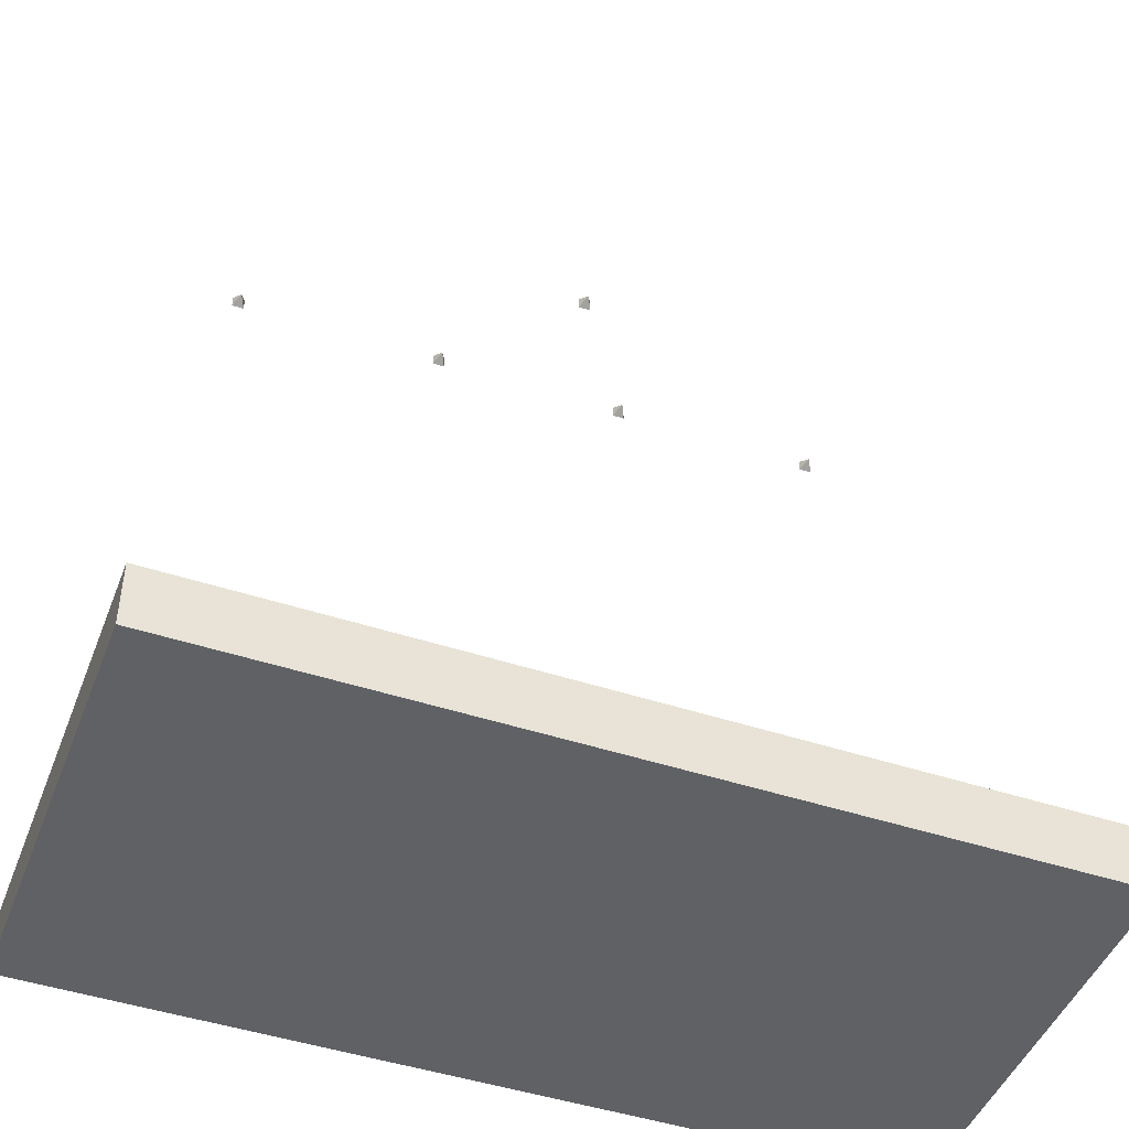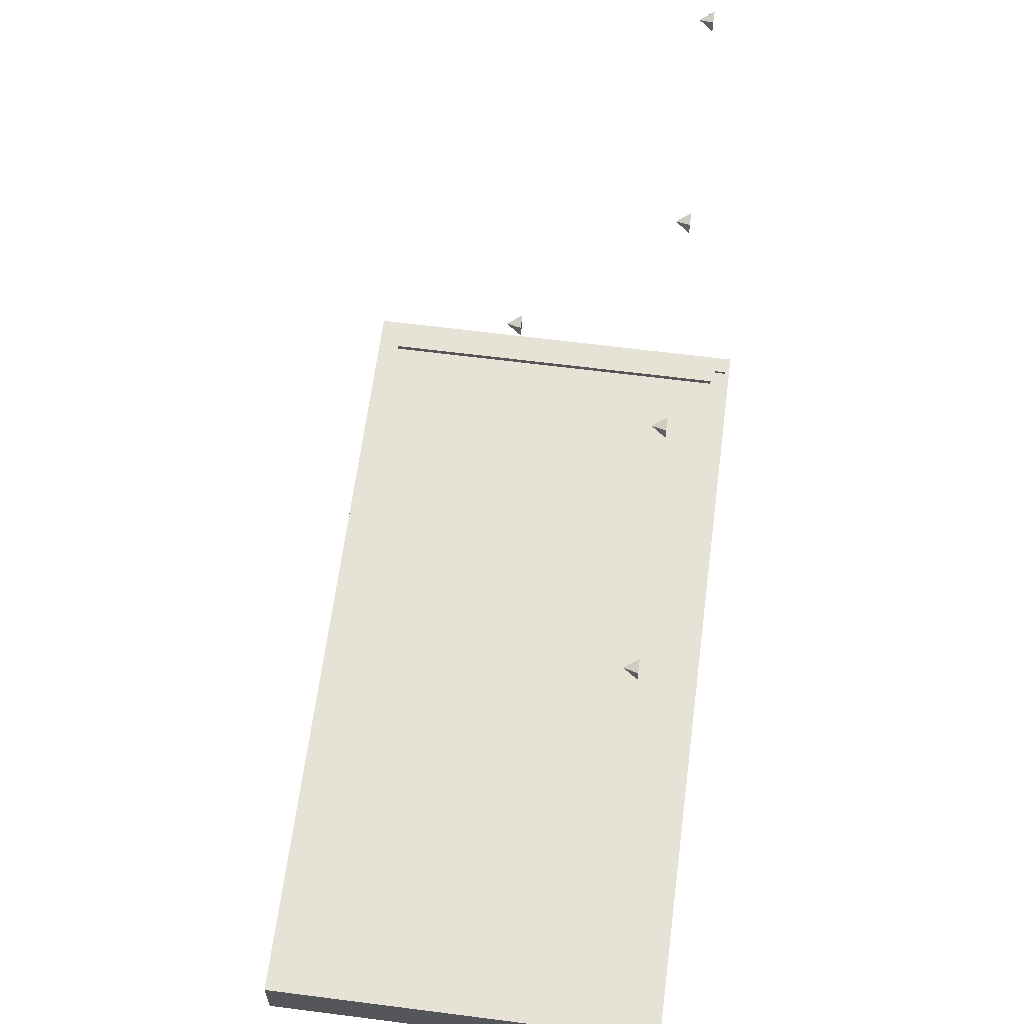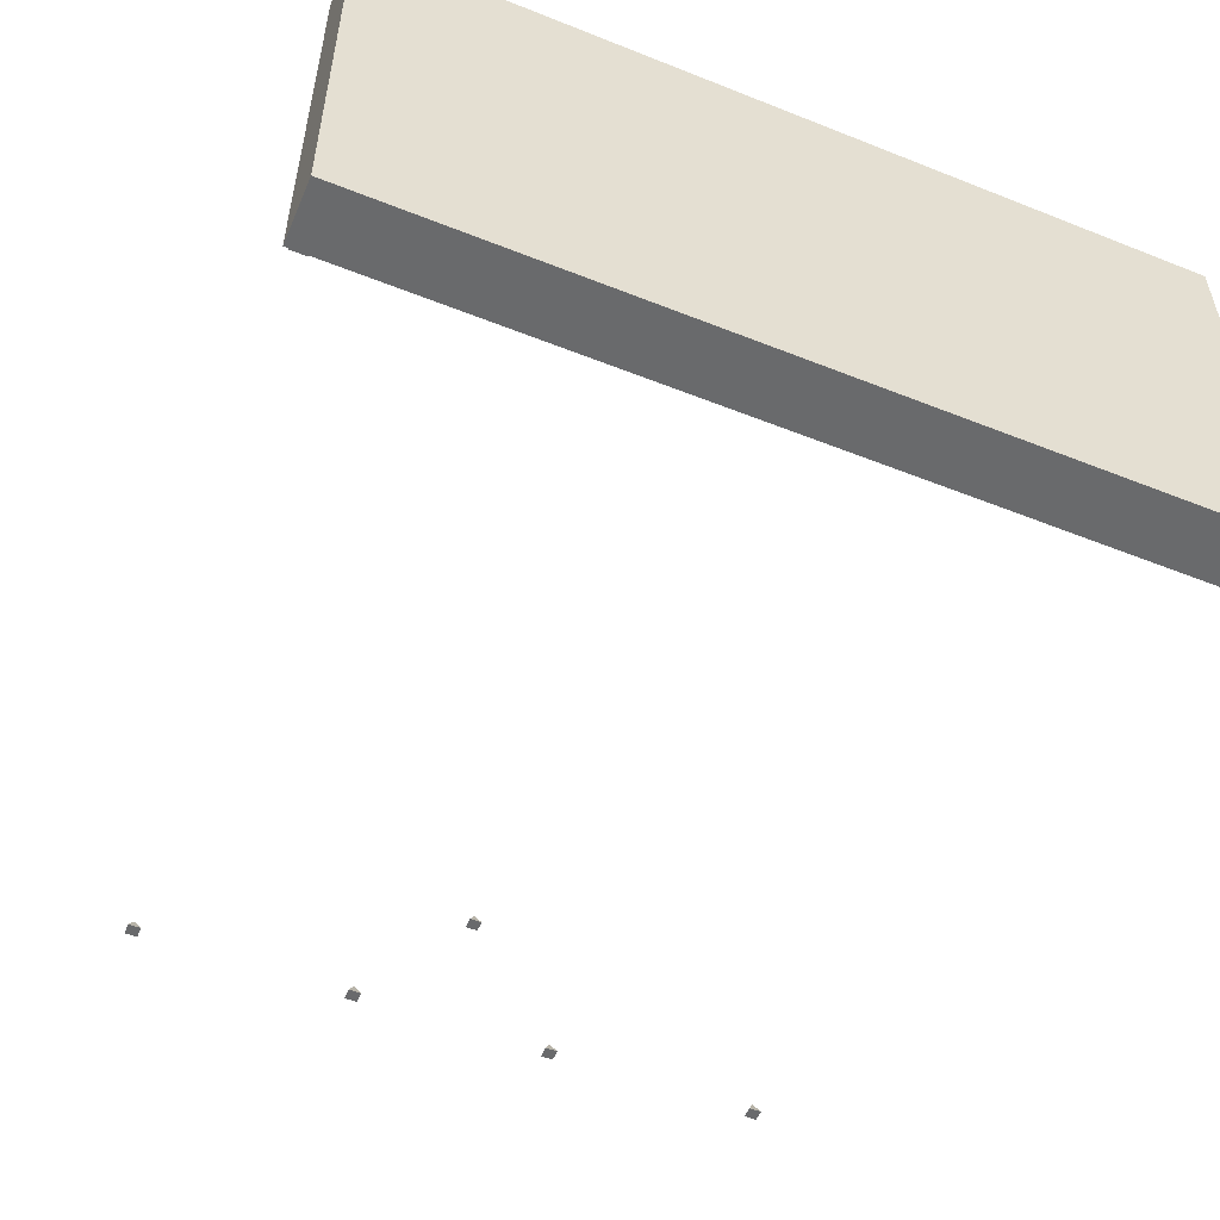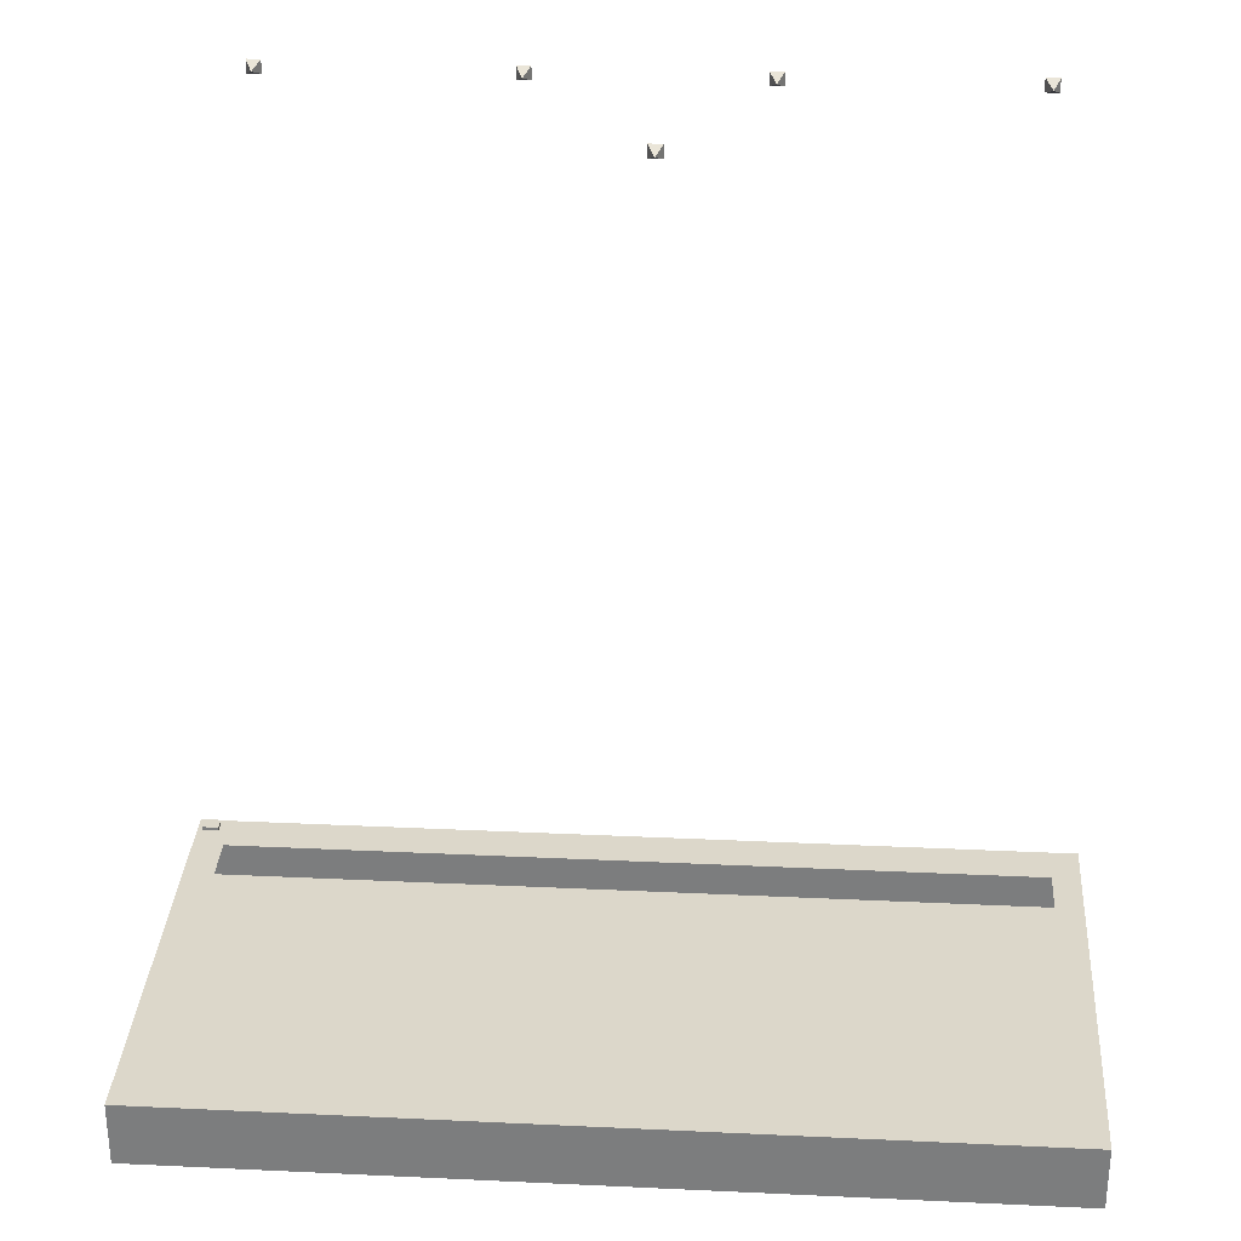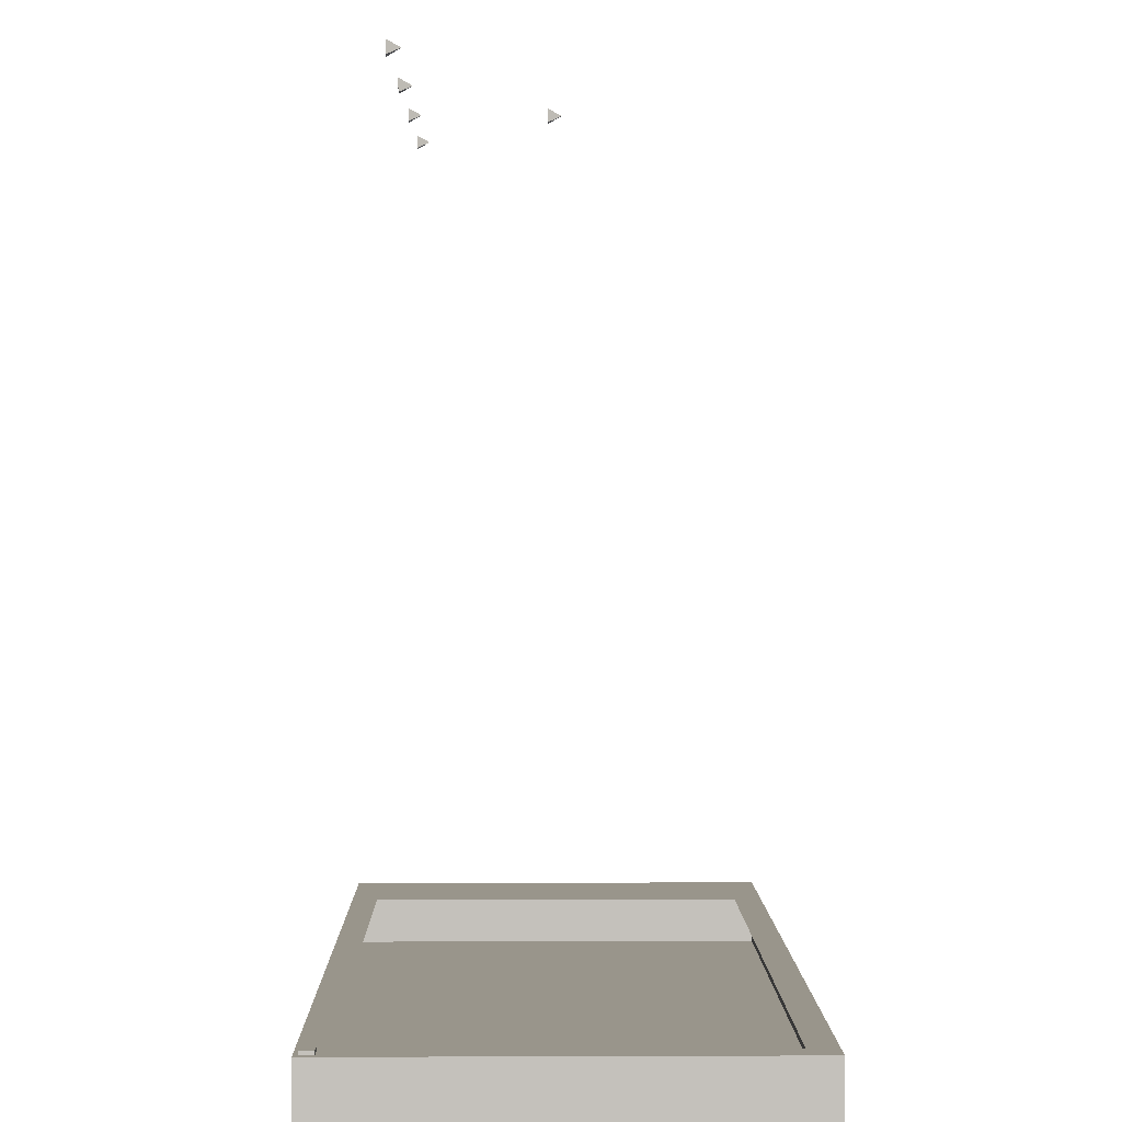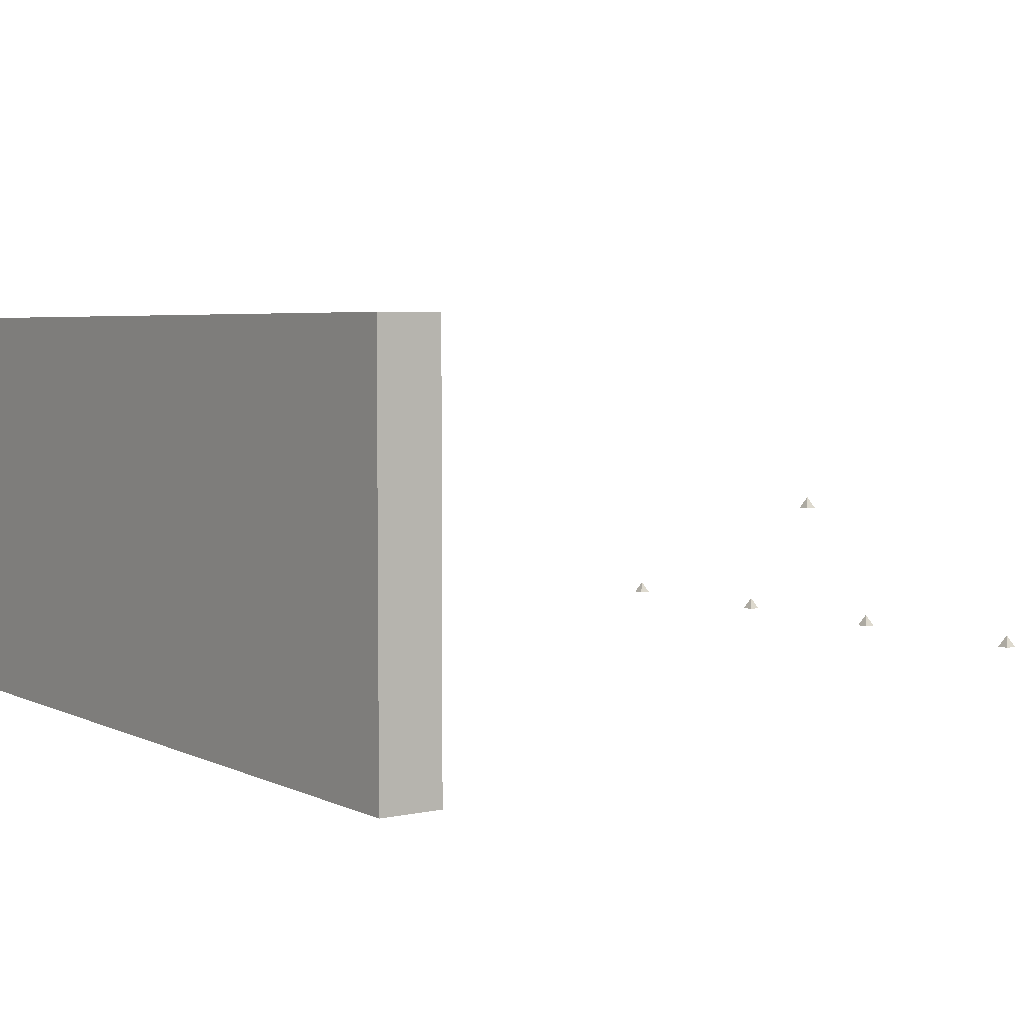
<metadata>
{"format":"obj","ext":"obj","renderer":"f3d","projection":"perspective","resolution":1024,"background":"white","views":[{"elev":-46.6,"azim":159.4,"up":"+Z"},{"elev":63.4,"azim":-82.6,"up":"+Z"},{"elev":-52.9,"azim":156.9,"up":"+Y"},{"elev":30.5,"azim":-176.1,"up":"+Z"},{"elev":2.2,"azim":89.2,"up":"+Z"},{"elev":4.5,"azim":-124.8,"up":"+Y"}]}
</metadata>
<code>
g Combined Mesh (root: scene)
v 2.58 -4.369 10.91
v 2.38 -4.369 10.91
v 2.48 -4.169 10.81
v 2.38 -4.369 10.91
v 2.38 -4.369 10.71
v 2.48 -4.169 10.81
v 2.38 -4.369 10.71
v 2.58 -4.369 10.71
v 2.48 -4.169 10.81
v 2.58 -4.369 10.71
v 2.58 -4.369 10.91
v 2.48 -4.169 10.81
v 2.58 -4.369 10.71
v 2.38 -4.369 10.71
v 2.58 -4.369 10.91
v 2.38 -4.369 10.91
v 1.15 -6.49 11.1
v 0.95 -6.49 11.1
v 1.05 -6.29 11
v 0.95 -6.49 11.1
v 0.95 -6.49 10.9
v 1.05 -6.29 11
v 0.95 -6.49 10.9
v 1.15 -6.49 10.9
v 1.05 -6.29 11
v 1.15 -6.49 10.9
v 1.15 -6.49 11.1
v 1.05 -6.29 11
v 1.15 -6.49 10.9
v 0.95 -6.49 10.9
v 1.15 -6.49 11.1
v 0.95 -6.49 11.1
v 4.4 -6.49 11.1
v 4.2 -6.49 11.1
v 4.3 -6.29 11
v 4.2 -6.49 11.1
v 4.2 -6.49 10.9
v 4.3 -6.29 11
v 4.2 -6.49 10.9
v 4.4 -6.49 10.9
v 4.3 -6.29 11
v 4.4 -6.49 10.9
v 4.4 -6.49 11.1
v 4.3 -6.29 11
v 4.4 -6.49 10.9
v 4.2 -6.49 10.9
v 4.4 -6.49 11.1
v 4.2 -6.49 11.1
v -2.35 -6.49 11.1
v -2.55 -6.49 11.1
v -2.45 -6.29 11
v -2.55 -6.49 11.1
v -2.55 -6.49 10.9
v -2.45 -6.29 11
v -2.55 -6.49 10.9
v -2.35 -6.49 10.9
v -2.45 -6.29 11
v -2.35 -6.49 10.9
v -2.35 -6.49 11.1
v -2.45 -6.29 11
v -2.35 -6.49 10.9
v -2.55 -6.49 10.9
v -2.35 -6.49 11.1
v -2.55 -6.49 11.1
v 7.9 -6.49 11.1
v 7.7 -6.49 11.1
v 7.8 -6.29 11
v 7.7 -6.49 11.1
v 7.7 -6.49 10.9
v 7.8 -6.29 11
v 7.7 -6.49 10.9
v 7.9 -6.49 10.9
v 7.8 -6.29 11
v 7.9 -6.49 10.9
v 7.9 -6.49 11.1
v 7.8 -6.29 11
v 7.9 -6.49 10.9
v 7.7 -6.49 10.9
v 7.9 -6.49 11.1
v 7.7 -6.49 11.1
v -3.822 -0.7857 -2.6
v -3.822 -7.583 -2.6
v 9.617 -7.583 -2.6
v 9.617 -0.7857 -2.6
v 9.617 -0.7857 -2.6
v 9.617 -7.583 -2.6
v 9.617 -7.583 -1.58
v 9.617 -0.7857 -1.58
v -3.822 -0.7857 -1.58
v -3.822 -7.583 -1.58
v -3.822 -7.583 -2.6
v -3.822 -0.7857 -2.6
v -3.822 -0.7857 -1.58
v -3.822 -0.7857 -2.6
v 9.617 -0.7857 -2.6
v 9.617 -0.7857 -1.58
v -3.822 -7.583 -2.6
v -3.822 -7.583 -1.58
v 9.617 -7.583 -1.58
v 9.617 -7.583 -2.6
v 9.288 -7.513 -1.638
v 9.288 -7.513 -1.523
v 9.534 -7.513 -1.523
v 9.534 -7.513 -1.638
v 9.288 -7.513 -1.523
v 9.288 -7.305 -1.523
v 9.534 -7.305 -1.523
v 9.534 -7.513 -1.523
v 9.288 -7.305 -1.523
v 9.288 -7.305 -1.638
v 9.534 -7.305 -1.638
v 9.534 -7.305 -1.523
v 9.288 -7.305 -1.638
v 9.288 -7.513 -1.638
v 9.534 -7.513 -1.638
v 9.534 -7.305 -1.638
v 9.534 -7.513 -1.638
v 9.534 -7.513 -1.523
v 9.534 -7.305 -1.523
v 9.534 -7.305 -1.638
v 9.288 -7.305 -1.638
v 9.288 -7.305 -1.523
v 9.288 -7.513 -1.523
v 9.288 -7.513 -1.638
v 9.218 -1.118 -1.58
v 9.218 -1.118 -1.808
v -3.422 -1.118 -1.808
v -3.422 -1.118 -1.58
v -3.422 -7.251 -1.808
v 9.218 -7.251 -1.58
v 9.218 -7.251 -1.808
v -3.422 -7.251 -1.58
v 9.617 -0.7857 -1.58
v -3.822 -0.7857 -1.58
v 9.617 -7.583 -1.58
v -3.822 -7.583 -1.58
g Combined Mesh (root: scene)_0
f 3 2 1
f 6 5 4
f 9 8 7
f 12 11 10
f 15 14 13
f 15 16 14
g Combined Mesh (root: scene)_1
f 19 18 17
f 22 21 20
f 25 24 23
f 28 27 26
f 31 30 29
f 31 32 30
g Combined Mesh (root: scene)_2
f 35 34 33
f 38 37 36
f 41 40 39
f 44 43 42
f 47 46 45
f 47 48 46
g Combined Mesh (root: scene)_3
f 51 50 49
f 54 53 52
f 57 56 55
f 60 59 58
f 63 62 61
f 63 64 62
g Combined Mesh (root: scene)_4
f 67 66 65
f 70 69 68
f 73 72 71
f 76 75 74
f 79 78 77
f 79 80 78
g Combined Mesh (root: scene)_5
f 83 82 81
f 84 83 81
f 87 86 85
f 88 87 85
f 91 90 89
f 92 91 89
f 95 94 93
f 96 95 93
f 99 98 97
f 100 99 97
f 103 102 101
f 104 103 101
f 107 106 105
f 108 107 105
f 111 110 109
f 112 111 109
f 115 114 113
f 116 115 113
f 119 118 117
f 120 119 117
f 123 122 121
f 124 123 121
f 127 126 125
f 128 127 125
f 129 127 128
f 125 126 130
f 126 131 130
f 131 129 132
f 132 129 128
f 130 131 132
f 128 125 133
f 134 128 133
f 132 128 134
f 133 125 135
f 125 130 135
f 136 132 134
f 135 130 136
f 130 132 136

</code>
